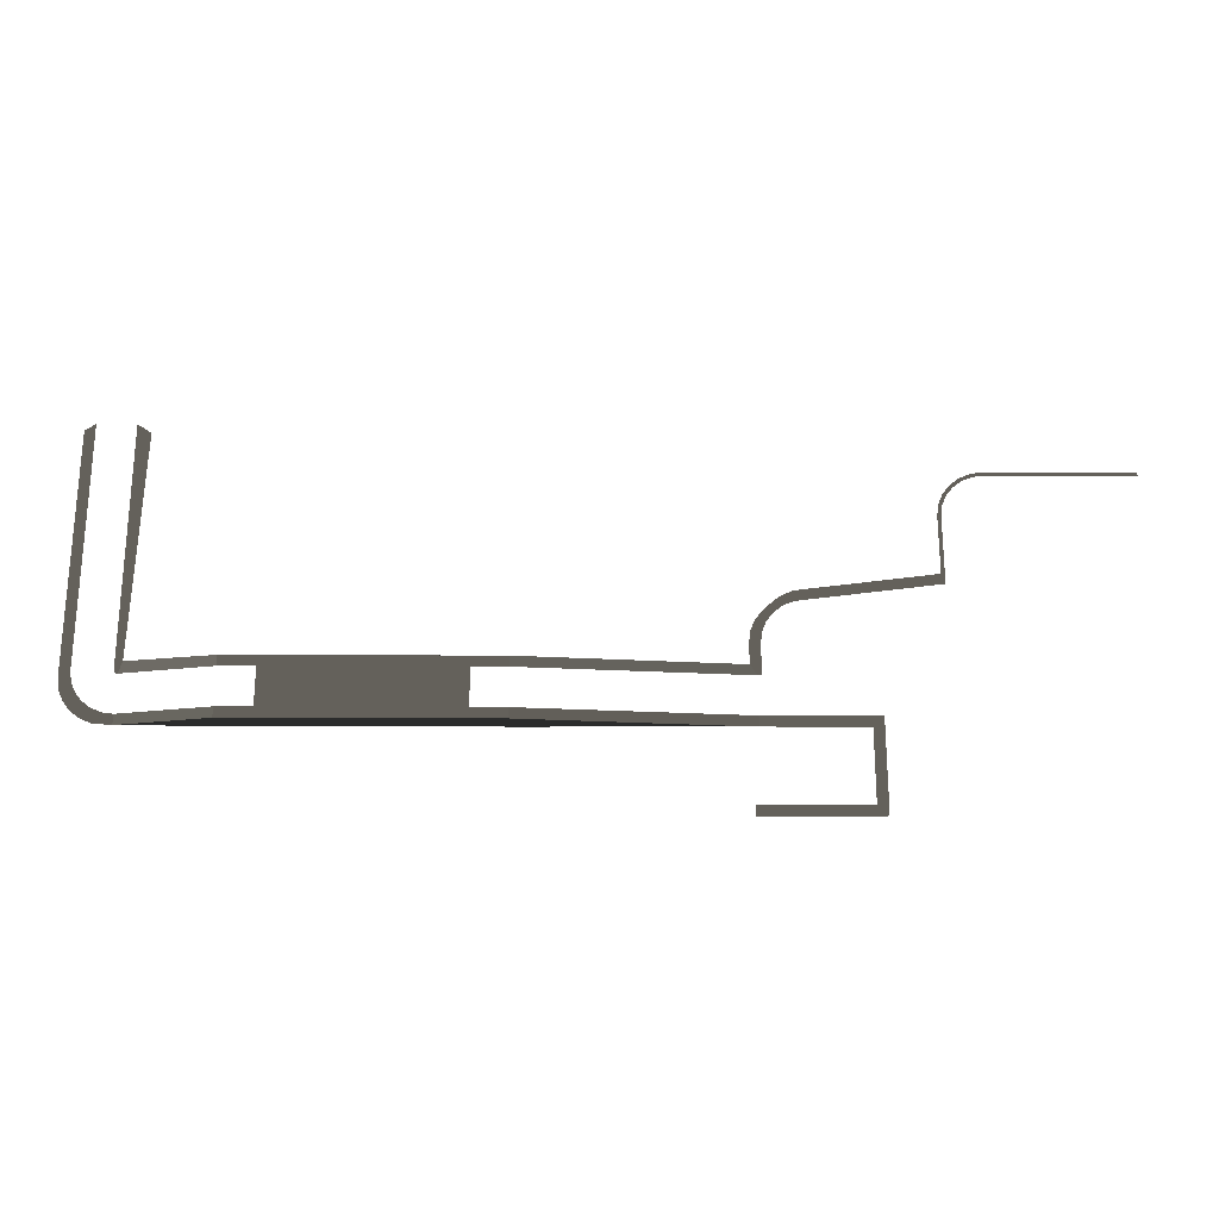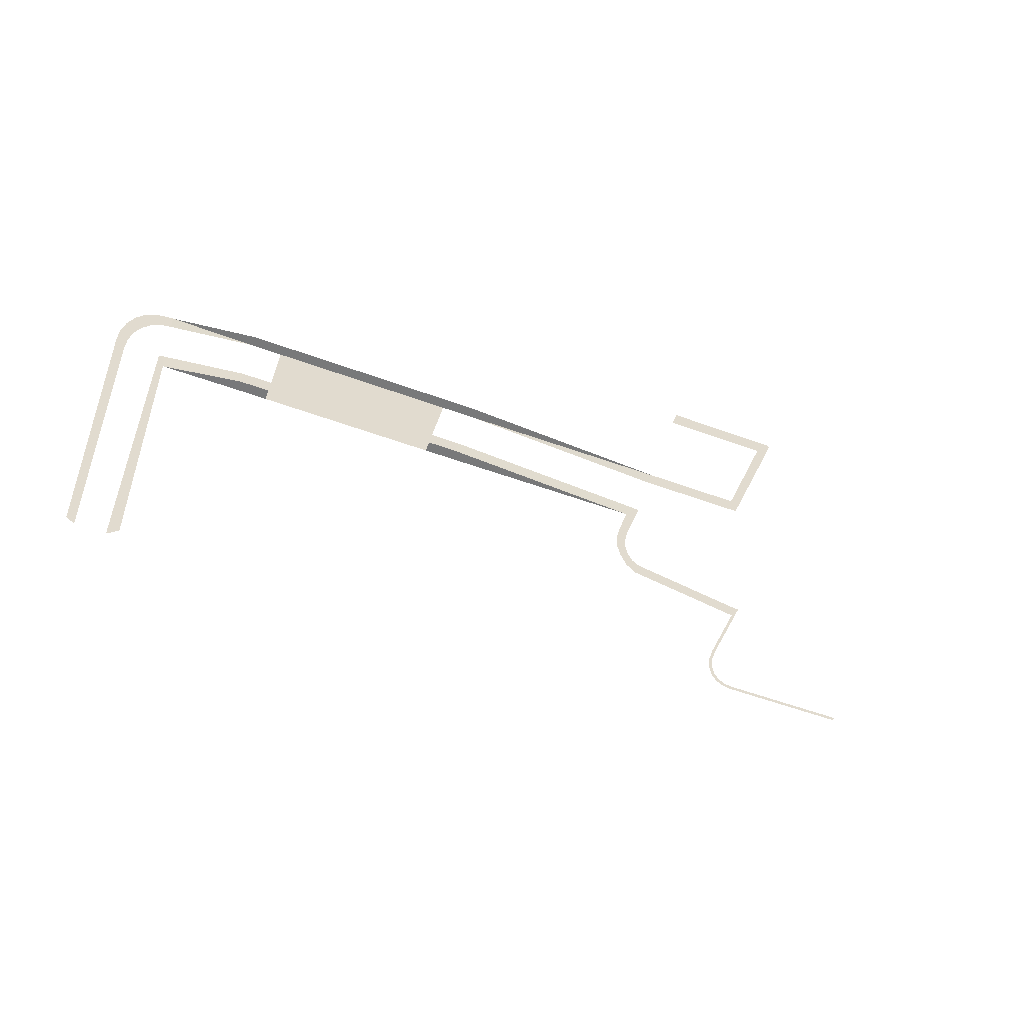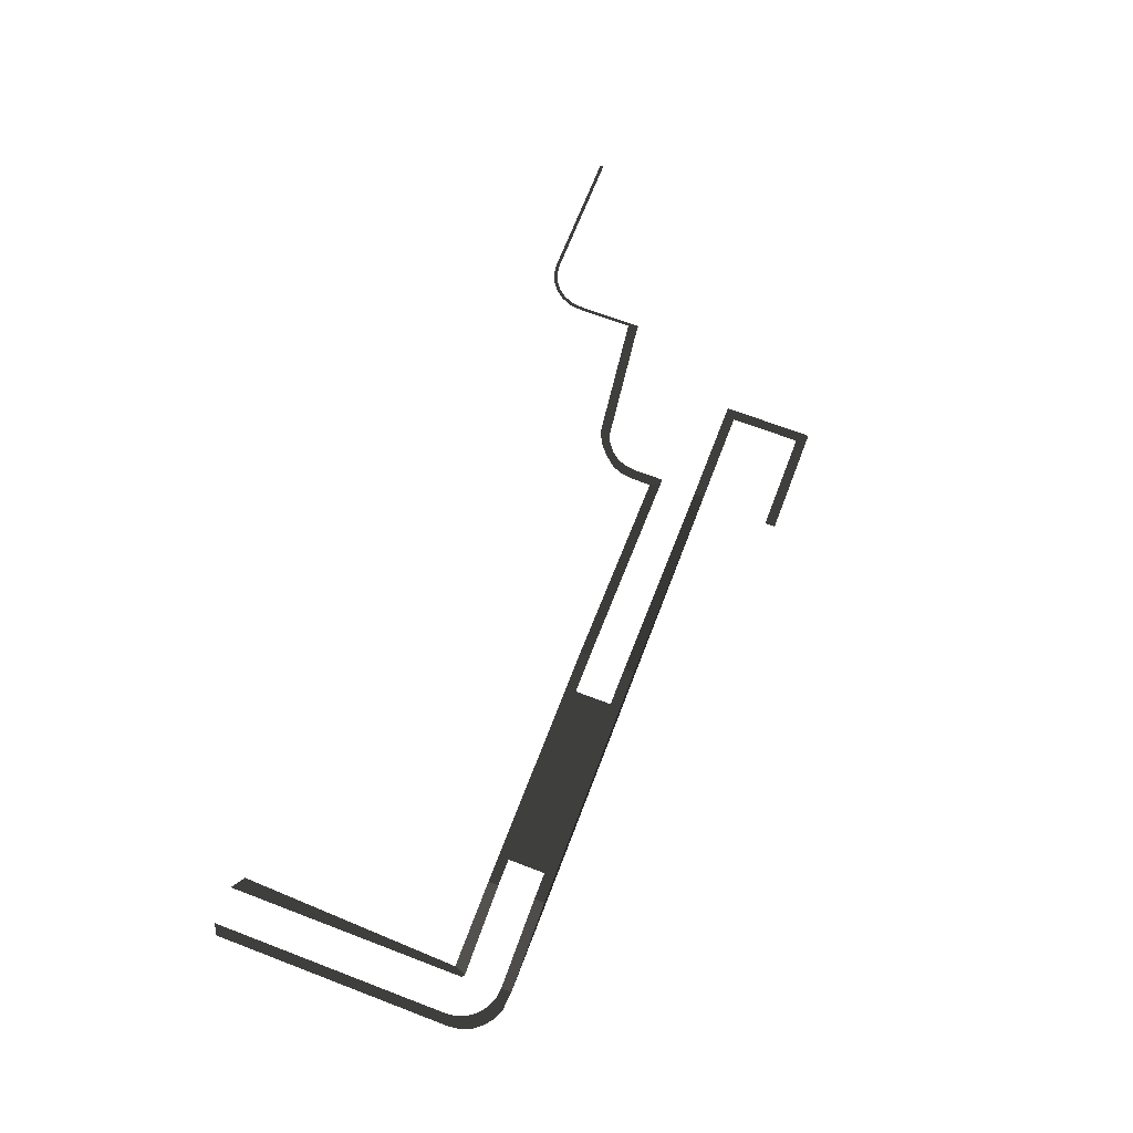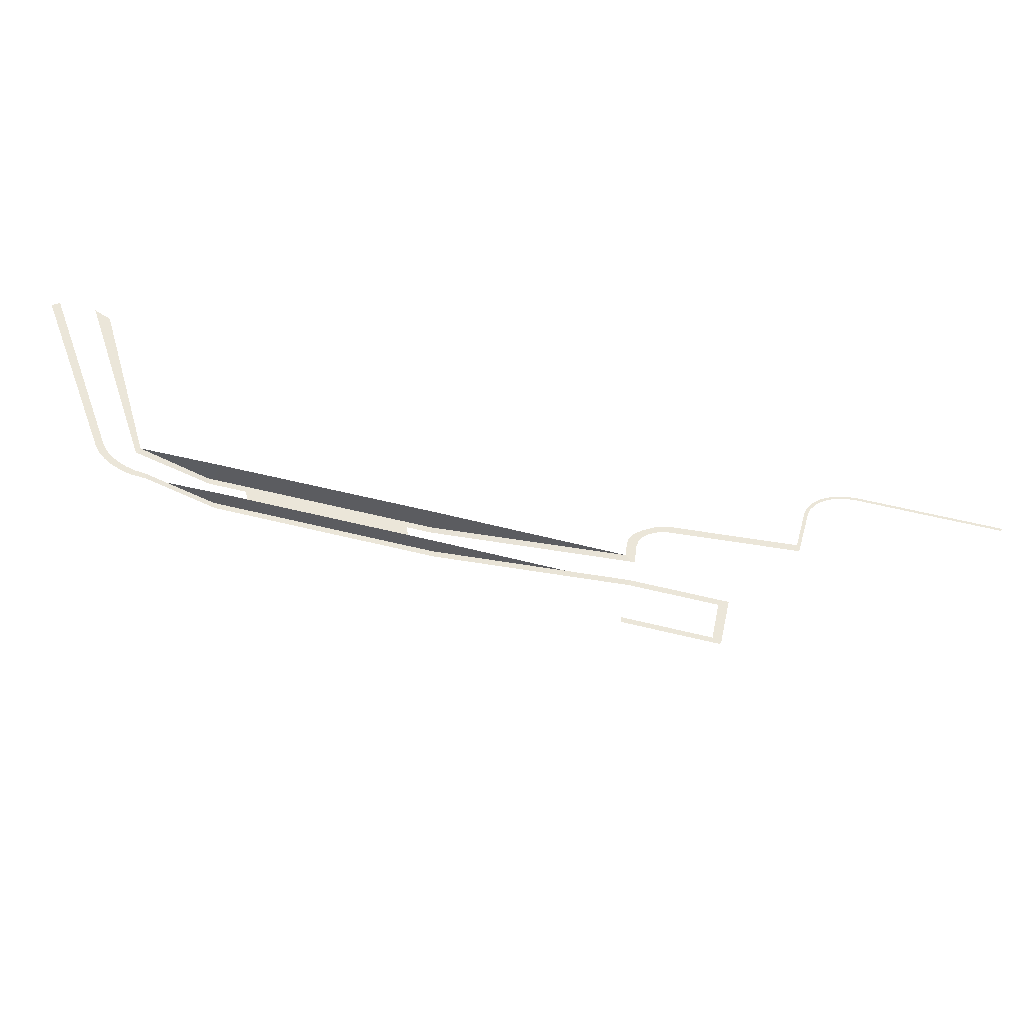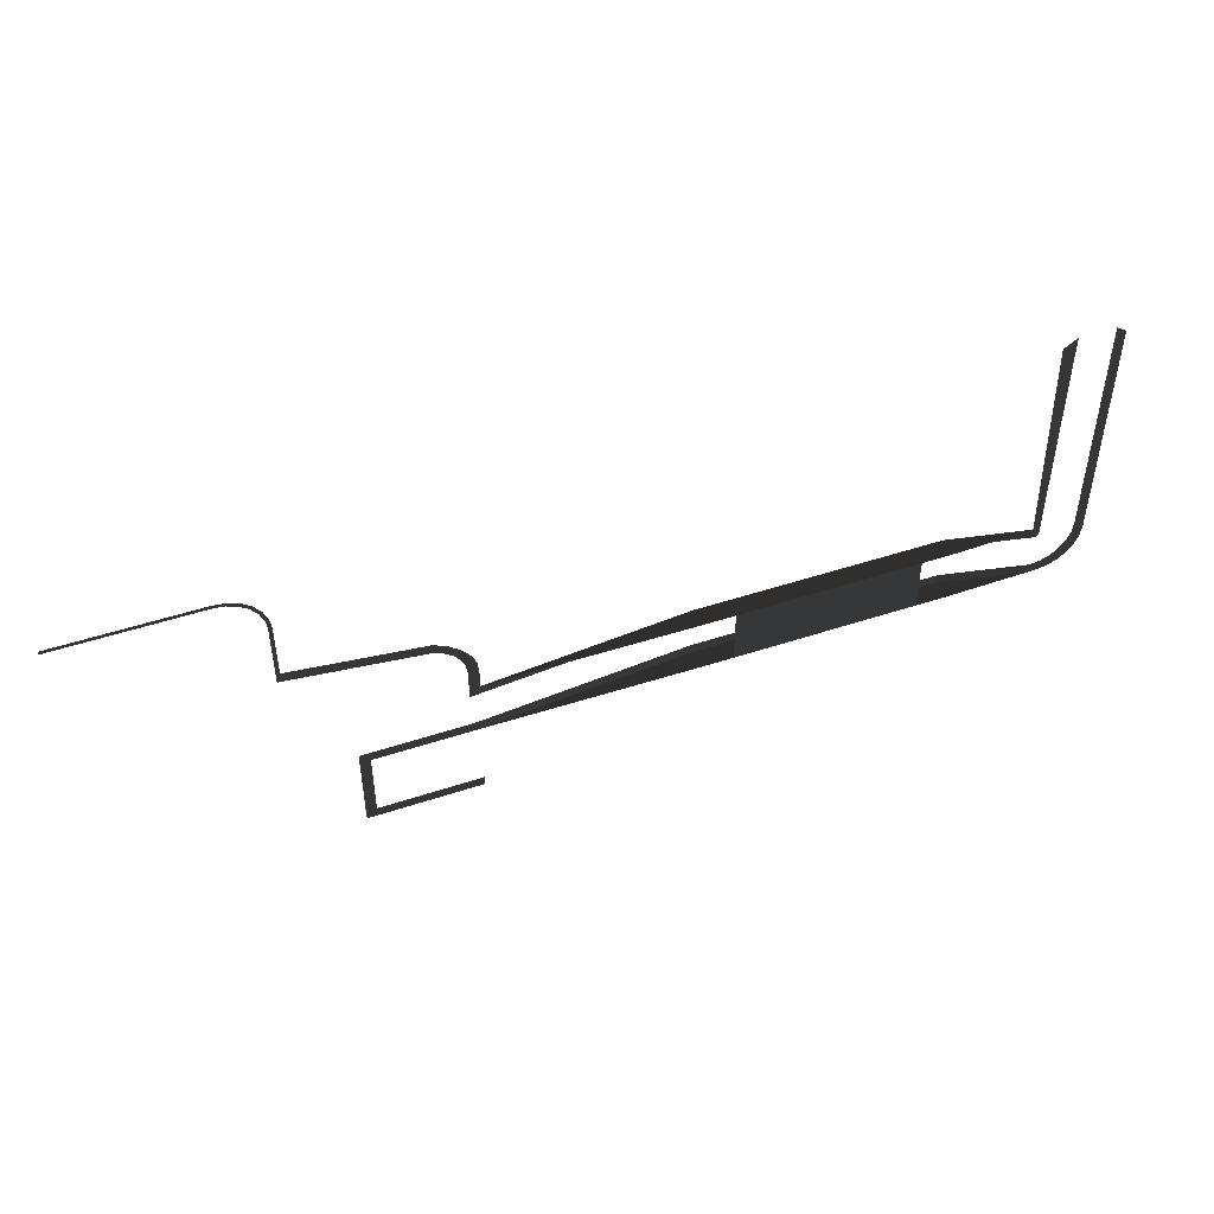
<metadata>
{"format":"obj","ext":"obj","renderer":"f3d","projection":"perspective","resolution":1024,"background":"white","views":[{"elev":-24.1,"azim":-0.4,"up":"+Y"},{"elev":-57.7,"azim":-20.6,"up":"+Z"},{"elev":68.1,"azim":-69.1,"up":"+Z"},{"elev":56.5,"azim":14.6,"up":"+Y"},{"elev":47.8,"azim":159.5,"up":"+Y"}]}
</metadata>
<code>
v 105 -332.9 -6.911
v 109.4 -330.1 -6.911
v 109.4 -432.3 -6.911
v 105 -379.3 -6.911
v 105 -435.1 -6.911
v 130.9 -334 -6.911
v 128.2 -428.8 -6.911
v 125.2 -432.3 -6.911
v 125.2 -330.1 -6.911
v 109.4 -432.3 -6.911
v 110 -436.7 -6.911
v 105.7 -440 -6.911
v 105 -435.1 -6.911
v 128.2 -428.8 -6.911
v 125.3 -432.6 -6.911
v 125.2 -432.3 -6.911
v 125.4 -433 -6.911
v 125.6 -433.3 -6.911
v 126 -433.6 -6.911
v 126.3 -433.7 -6.911
v 126.7 -433.8 -6.911
v 110 -436.7 -6.911
v 111.7 -440.9 -6.911
v 107.6 -444.5 -6.911
v 105.7 -440 -6.911
v 111.7 -440.9 -6.911
v 114.5 -444.5 -6.911
v 110.6 -448.4 -6.911
v 107.6 -444.5 -6.911
v 114.5 -444.5 -6.911
v 118.1 -447.2 -6.911
v 114.5 -451.4 -6.911
v 110.6 -448.4 -6.911
v 118.1 -447.2 -6.911
v 122.2 -449 -6.911
v 119 -453.3 -6.911
v 114.5 -451.4 -6.911
v 122.2 -449 -6.911
v 126.7 -449.6 -6.911
v 126.6 -453.9 -6.911
v 119 -453.3 -6.911
v 163.9 -433.8 0.7293
v 126.7 -433.8 -6.911
v 128.2 -428.8 -6.911
v 163.9 -429.4 0.7293
v 163.9 -453.9 0.7293
v 126.6 -453.9 -6.911
v 126.7 -449.6 -6.911
v 163.9 -449.6 0.7293
v 405 -449.6 -6.911
v 406.5 -449.6 -6.911
v 406.5 -451.1 -6.911
v 402.1 -453.9 -6.911
v 406.5 -451.1 -6.911
v 406.5 -486.6 -6.911
v 402.1 -483.7 -6.911
v 402.1 -453.9 -6.911
v 402.1 -483.7 -6.911
v 405.4 -488.1 -6.911
v 405 -488.1 -6.911
v 405.7 -487.9 -6.911
v 406 -487.7 -6.911
v 406.3 -487.3 -6.911
v 406.4 -487 -6.911
v 406.5 -486.6 -6.911
v 405 -488.1 -6.911
v 358.6 -488.1 -6.911
v 358.6 -483.7 -6.911
v 402.1 -483.7 -6.911
v 379.6 -453.9 -6.911
v 378.1 -453.9 -6.911
v 378.1 -449.6 -6.911
v 379.6 -449.6 -6.911
v 362.3 -453.9 -6.911
v 360.8 -453.9 -6.911
v 360.8 -449.6 -6.911
v 362.3 -449.6 -6.911
v 362.3 -433.8 -6.911
v 360.8 -433.8 -6.911
v 357.9 -429.4 -6.911
v 362.3 -432.3 -6.911
v 378.1 -449.6 -6.911
v 378.1 -453.9 -6.911
v 362.3 -453.9 -6.911
v 362.3 -449.6 -6.911
v 379.6 -449.6 -6.911
v 405 -449.6 -6.911
v 402.1 -453.9 -6.911
v 379.6 -453.9 -6.911
v 431.9 -396.9 -6.911
v 430.4 -396.9 -6.911
v 430.4 -392.5 -6.911
v 431.9 -395.3 -6.911
v 430.4 -392.5 -6.911
v 430.4 -396.9 -6.911
v 379.6 -403.3 -6.911
v 379.6 -399 -6.911
v 430.4 -368.5 -6.911
v 431.9 -368.5 -6.911
v 431.9 -395.3 -6.911
v 379.6 -403.3 -6.911
v 375.1 -403.9 -6.911
v 374.7 -399.6 -6.911
v 379.6 -399 -6.911
v 375.1 -403.9 -6.911
v 370.9 -405.6 -6.911
v 369.3 -402.3 -6.911
v 374.7 -399.6 -6.911
v 370.9 -405.6 -6.911
v 367.4 -408.4 -6.911
v 364.3 -406.5 -6.911
v 369.3 -402.3 -6.911
v 367.4 -408.4 -6.911
v 364.6 -412 -6.911
v 360.5 -411.2 -6.911
v 364.3 -406.5 -6.911
v 364.6 -412 -6.911
v 362.9 -416.1 -6.911
v 358.6 -415.7 -6.911
v 360.5 -411.2 -6.911
v 362.9 -416.1 -6.911
v 362.3 -420.6 -6.911
v 357.9 -420.6 -6.911
v 358.6 -415.7 -6.911
v 362.3 -420.6 -6.911
v 362.3 -432.3 -6.911
v 357.9 -429.4 -6.911
v 357.9 -420.6 -6.911
v 449.2 -351.2 -6.911
v 444.7 -351.8 -6.911
v 444.4 -350.3 -6.911
v 449.2 -349.7 -6.911
v 507.9 -351.2 -6.911
v 507.9 -349.7 -6.911
v 444.7 -351.8 -6.911
v 440.6 -353.5 -6.911
v 439.8 -352.2 -6.911
v 444.4 -350.3 -6.911
v 440.6 -353.5 -6.911
v 437 -356.3 -6.911
v 435.9 -355.2 -6.911
v 439.8 -352.2 -6.911
v 437 -356.3 -6.911
v 434.2 -359.9 -6.911
v 432.9 -359.1 -6.911
v 435.9 -355.2 -6.911
v 434.2 -359.9 -6.911
v 432.5 -364 -6.911
v 431.1 -363.6 -6.911
v 432.9 -359.1 -6.911
v 432.5 -364 -6.911
v 431.9 -368.5 -6.911
v 430.4 -368.5 -6.911
v 431.1 -363.6 -6.911
v 360.8 -453.9 -6.911
v 270 -453.9 0.7293
v 270 -449.6 0.7293
v 360.8 -449.6 -6.911
v 177 -453.9 0.7293
v 163.9 -453.9 0.7293
v 163.9 -449.6 0.7293
v 177 -449.6 0.7293
v 360.8 -433.8 -6.911
v 270 -433.8 0.7293
v 270 -429.4 0.7293
v 357.9 -429.4 -6.911
v 177 -433.8 0.7293
v 163.9 -433.8 0.7293
v 163.9 -429.4 0.7293
v 177 -429.4 0.7293
v 177 -453.9 0.7293
v 177 -453.9 -7.601
v 163.9 -453.9 -7.601
v 163.9 -453.9 0.7293
v 255.5 -429.4 0.7293
v 255.5 -429.4 -7.601
v 270 -429.4 -7.601
v 270 -429.4 0.7293
v 163.9 -429.4 0.7293
v 128.2 -428.8 -6.911
v 163.9 -429.4 -7.601
v 177 -429.4 -7.601
v 177 -429.4 0.7293
v 163.9 -453.9 0.7293
v 163.9 -453.9 -7.601
v 126.6 -453.9 -6.911
v 255.5 -429.4 -7.601
v 177 -429.4 -7.601
v 177 -453.9 -7.601
v 255.5 -453.9 -7.601
v 255.5 -453.9 0.7293
v 255.5 -453.9 -7.601
v 177 -453.9 -7.601
v 177 -453.9 0.7293
v 255.5 -433.8 0.7293
v 177 -433.8 0.7293
v 177 -429.4 0.7293
v 255.5 -429.4 0.7293
v 255.5 -453.9 0.7293
v 177 -453.9 0.7293
v 177 -449.6 0.7293
v 255.5 -449.6 0.7293
v 270 -453.9 0.7293
v 255.5 -453.9 0.7293
v 255.5 -449.6 0.7293
v 270 -449.6 0.7293
v 270 -433.8 0.7293
v 255.5 -433.8 0.7293
v 255.5 -429.4 0.7293
v 270 -429.4 0.7293
v 270 -453.9 0.7293
v 270 -453.9 -7.601
v 255.5 -453.9 -7.601
v 255.5 -453.9 0.7293
v 360.8 -453.9 -6.911
v 177 -429.4 0.7293
v 177 -429.4 -7.601
v 255.5 -429.4 -7.601
v 255.5 -429.4 0.7293
v 270 -429.4 0.7293
v 270 -429.4 -7.601
v 357.9 -429.4 -6.911
g RoadWalks.025_38348_13
f 1 3 2
f 3 1 4
f 3 4 5
f 6 8 7
f 6 9 8
f 10 12 11
f 10 13 12
f 14 16 15
f 14 15 17
f 14 17 18
f 14 18 19
f 14 19 20
f 14 20 21
f 22 24 23
f 22 25 24
f 26 28 27
f 26 29 28
f 30 32 31
f 30 33 32
f 34 36 35
f 34 37 36
f 38 40 39
f 38 41 40
f 42 44 43
f 42 45 44
f 46 48 47
f 46 49 48
f 50 52 51
f 50 53 52
f 54 56 55
f 54 57 56
f 58 60 59
f 58 59 61
f 58 61 62
f 58 62 63
f 58 63 64
f 58 64 65
f 66 68 67
f 66 69 68
f 70 72 71
f 70 73 72
f 74 76 75
f 74 77 76
f 78 80 79
f 78 81 80
f 82 84 83
f 82 85 84
f 86 88 87
f 86 89 88
f 90 92 91
f 90 93 92
f 94 96 95
f 94 97 96
f 94 99 98
f 94 100 99
f 101 103 102
f 101 104 103
f 105 107 106
f 105 108 107
f 109 111 110
f 109 112 111
f 113 115 114
f 113 116 115
f 117 119 118
f 117 120 119
f 121 123 122
f 121 124 123
f 125 127 126
f 125 128 127
f 129 131 130
f 129 132 131
f 132 129 133
f 132 133 134
f 135 137 136
f 135 138 137
f 139 141 140
f 139 142 141
f 143 145 144
f 143 146 145
f 147 149 148
f 147 150 149
f 151 153 152
f 151 154 153
f 155 157 156
f 155 158 157
f 159 161 160
f 159 162 161
f 163 165 164
f 163 166 165
f 167 169 168
f 167 170 169
f 171 173 172
f 171 174 173
f 175 177 176
f 175 178 177
f 179 181 180
f 179 182 181
f 179 183 182
f 184 186 185
f 187 189 188
f 187 190 189
f 191 193 192
f 191 194 193
f 195 197 196
f 195 198 197
f 199 201 200
f 199 202 201
f 203 205 204
f 203 206 205
f 207 209 208
f 207 210 209
f 211 213 212
f 211 214 213
f 211 212 215
f 216 218 217
f 216 219 218
f 220 222 221

</code>
